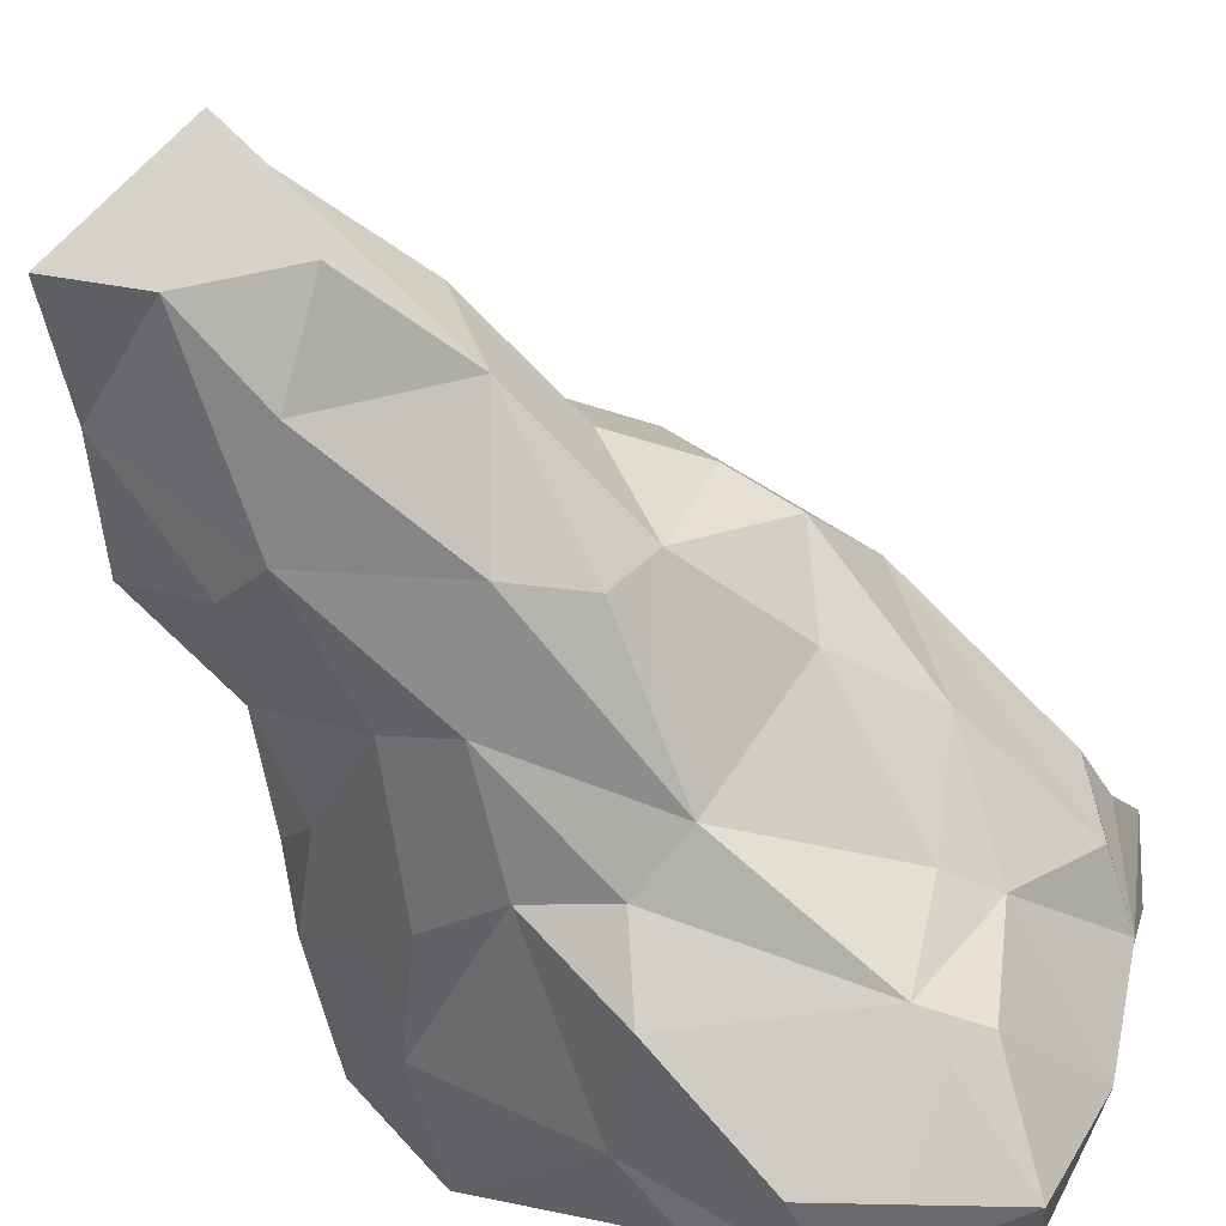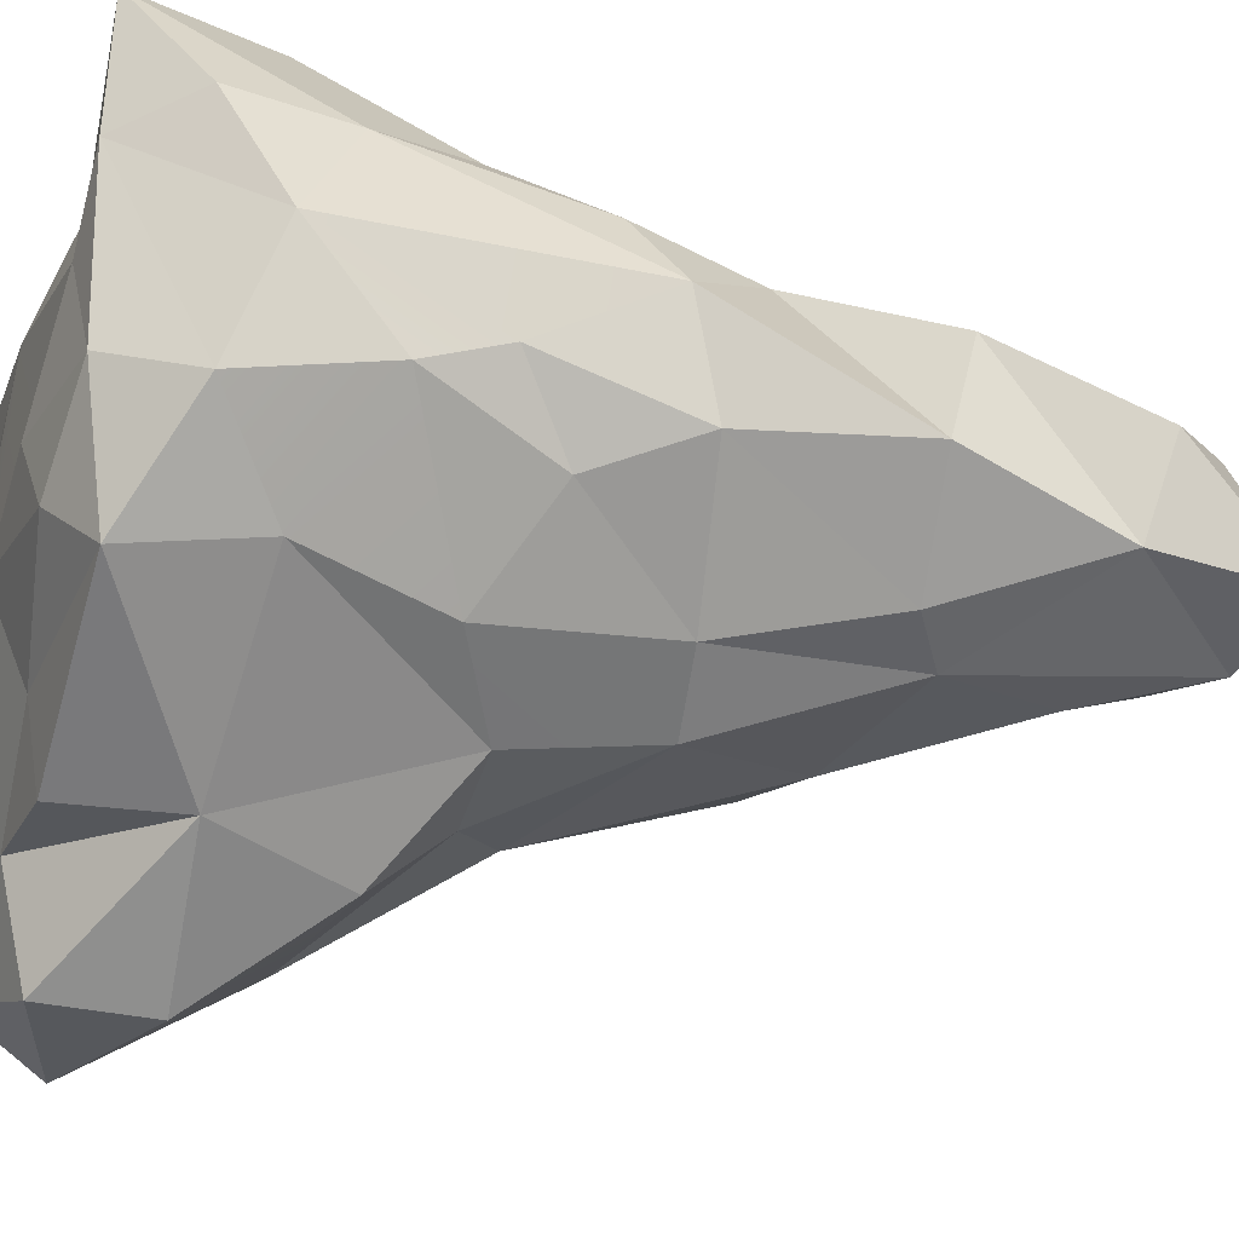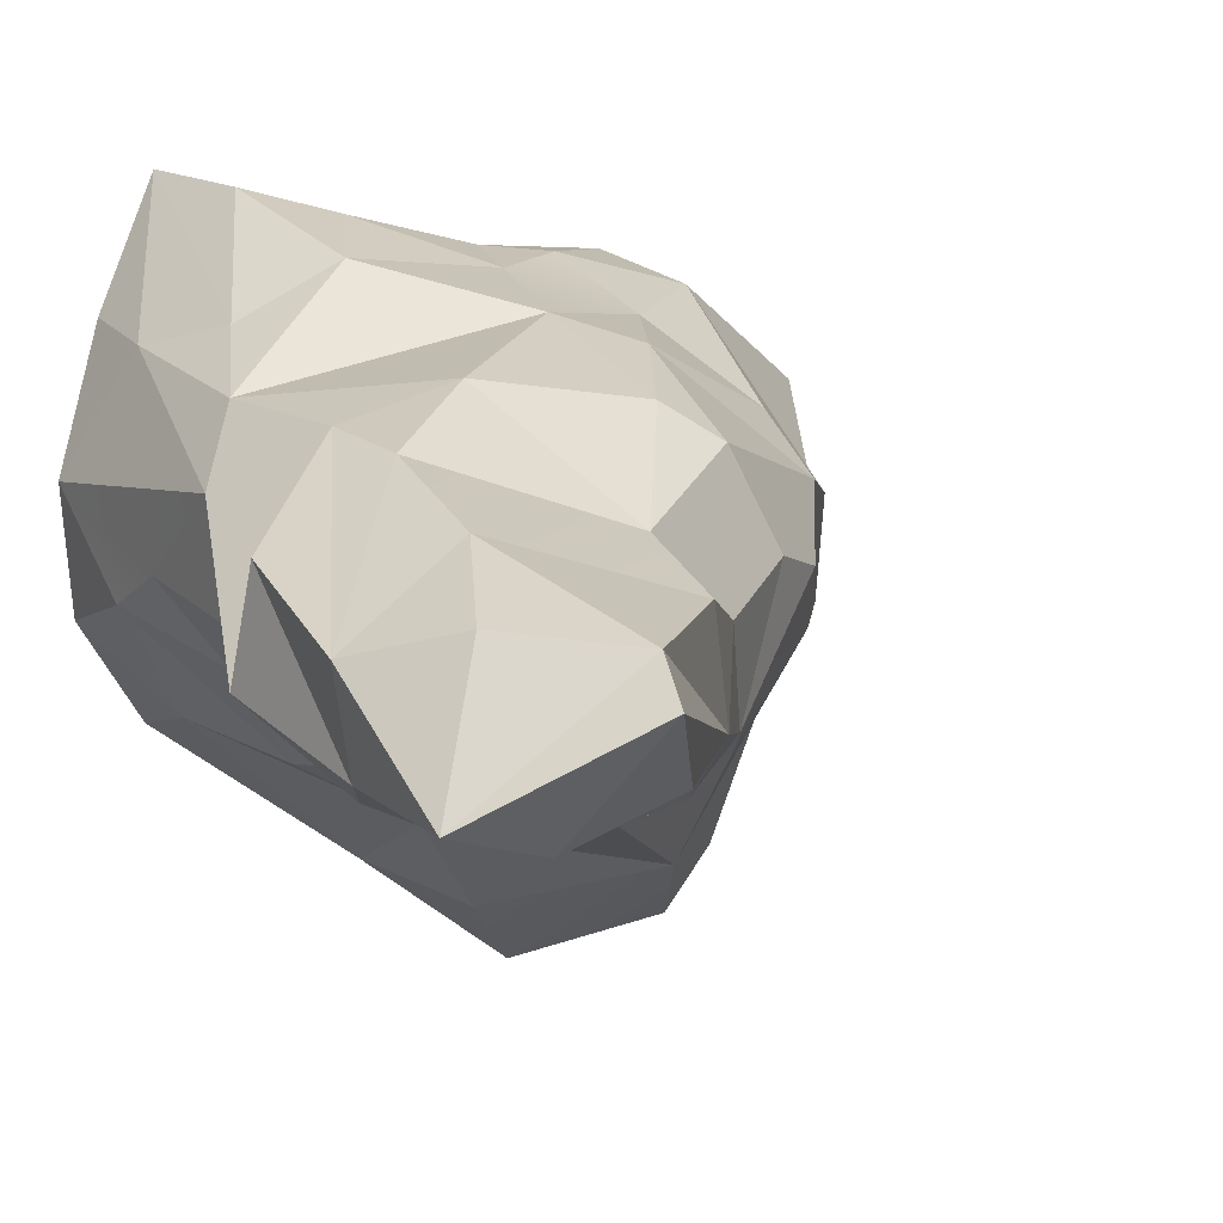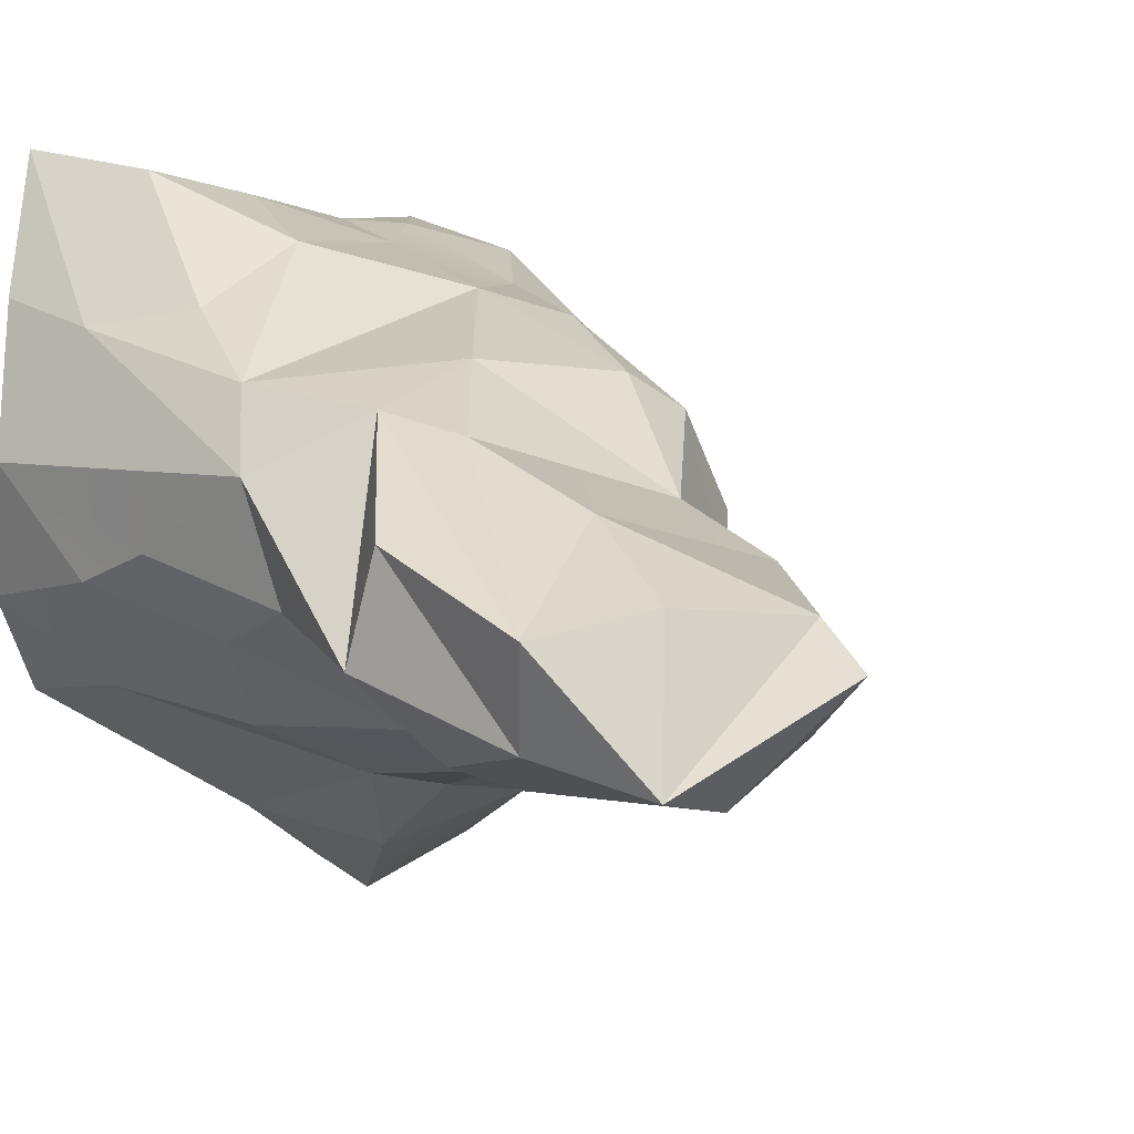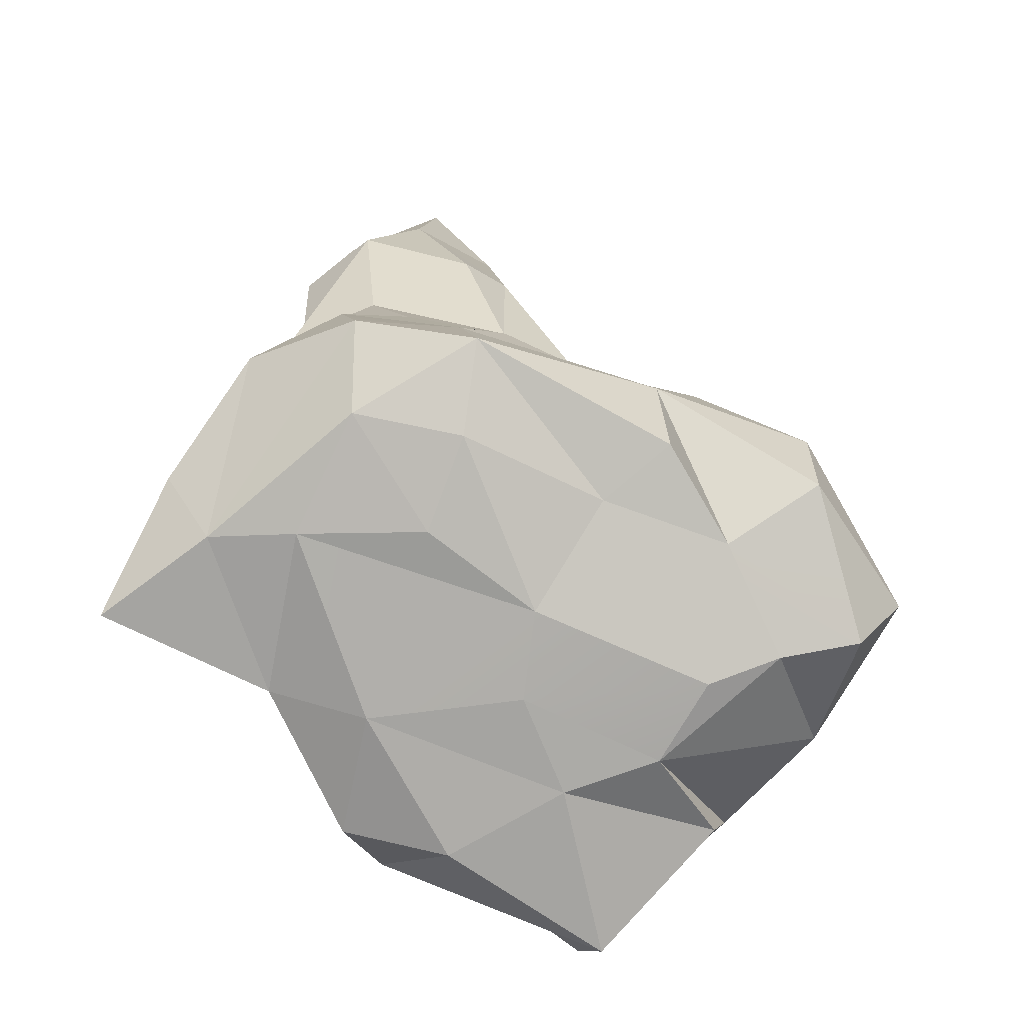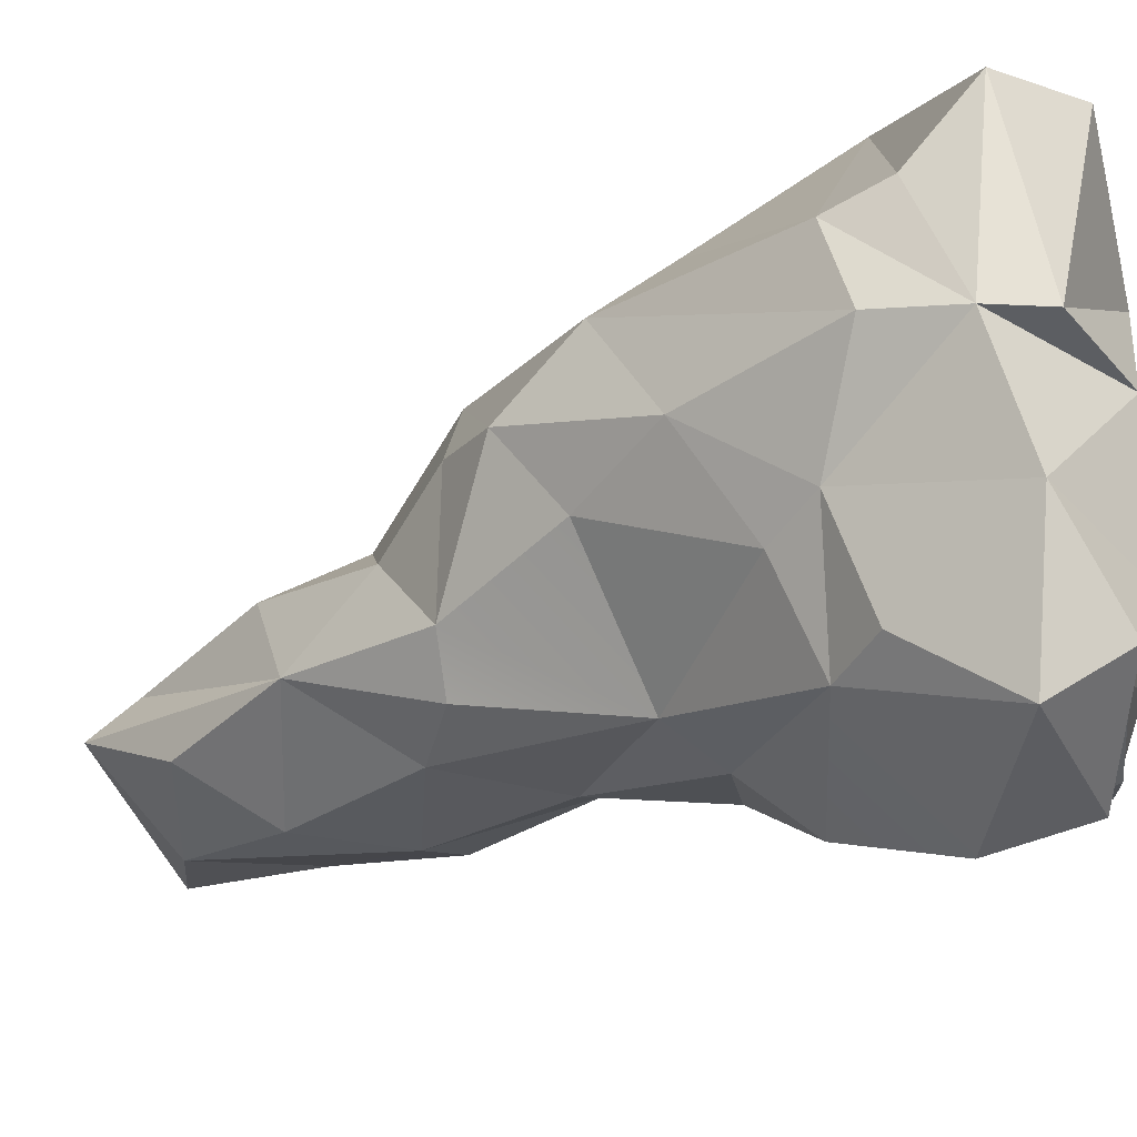
<metadata>
{"format":"obj","ext":"obj","renderer":"f3d","projection":"perspective","resolution":1024,"background":"white","views":[{"elev":-58.6,"azim":-164.3,"up":"+Z"},{"elev":-28.1,"azim":75.9,"up":"+Z"},{"elev":6.8,"azim":156.3,"up":"+Z"},{"elev":8.8,"azim":137.4,"up":"+Z"},{"elev":-75.6,"azim":123.9,"up":"+Y"},{"elev":-35.2,"azim":-77.1,"up":"+Z"}]}
</metadata>
<code>
g default
v 0.6648 -0.3503 1.19
v 0.05455 -0.9678 0.8218
v -0.3509 -0.3845 0.9636
v -1.045 -0.7672 0.9398
v 1.135 -0.6509 0.6864
v 0.4233 3.093 -0.2081
v -1.839 -0.7004 -0.5896
v 1.261 -0.6087 -0.4938
v -0.2705 -1.178 -0.4934
v -1.011 -1.209 -0.9718
v 0.9339 1.779 -0.8563
v -1.273 -1.105 -1.666
v 0.8096 -0.9701 1.263
v 1.147 3.09 -0.7347
v 1.002 0.5926 -0.554
v 0.5678 1.12 -0.8728
v 0.2831 -0.1677 1.086
v -0.3076 -0.005439 0.8792
v -0.3426 1.361 0.4372
v 0.8447 -0.9945 0.6116
v 0.3456 1.246 0.5229
v -1.875 -0.4727 0.01728
v -0.04954 1.951 0.03109
v 1.371 -0.3964 0.07173
v 1.331 1.877 -0.008156
v -1.801 -0.1681 -0.06199
v -1.958 -0.8201 0.3746
v 1.371 1.754 -0.4635
v -1.823 -0.2904 -0.5279
v -1.644 -0.8656 -1.212
v -1.205 -1.2 -0.5745
v -0.5949 -1.196 -0.2107
v -1.32 -0.252 -1.513
v 1.263 0.008419 -0.3654
v 0.5868 -1.067 -0.6714
v 0.7216 2.955 -0.8517
v 0.9147 -0.3212 -0.8589
v -1.107 -1.154 -1.318
v -0.599 1.519 -0.7499
v -0.1971 2.265 -0.6263
v 0.2157 1.146 -1.082
v 0.2402 0.5003 -1.19
v -0.1781 0.4743 -1.303
v -1.343 -0.7514 -1.901
v -0.4861 -0.4336 -1.96
v -1.057 -0.03152 -1.543
v -1.442 -0.0832 -0.9742
v -1.234 0.1516 -1.056
v -1.012 0.9035 -0.6308
v -1.056 1.206 -0.2008
v -1.265 0.7849 0.08367
v -0.8029 1.452 -0.1292
v -0.4319 1.809 -0.3063
v 0.7667 1.706 0.3013
v 0.7582 2.352 0.09324
v 0.9485 2.892 -0.1436
v 0.4723 3.351 -0.3664
v -0.06316 2.43 -0.1484
v 0.2099 2.853 -0.6886
v 0.4744 2.435 -0.9236
v 0.6883 1.915 -0.9569
v -0.03649 1.702 -1.021
v -0.3926 1.523 -0.9769
v -0.4864 0.6856 -1.219
v -0.1121 0.1402 -1.603
v 1.108 1.062 -0.3718
v 1.198 0.9433 0.1232
v 1.044 0.7528 0.4433
v 1.123 -0.1418 0.5985
v 0.4685 0.3596 0.928
v 0.8945 0.3014 0.6867
v 0.8569 1.315 0.3716
v 1.199 2.464 -0.6727
v 1.308 2.584 -0.2541
v 1.227 0.362 -0.2213
v 0.6782 0.3074 -0.9614
v 0.1508 -0.4407 -1.495
v -0.5392 -1.028 -1.402
v -0.5683 -0.9071 -1.904
v -0.03995 -1.015 -1.032
v 0.9048 -0.8883 -0.9588
v 0.9501 -0.9821 -0.2904
v 0.3137 -1.13 -0.2865
v 0.6299 -1.034 0.2467
v -0.2772 -1.133 0.4701
v -1.087 -1.201 -0.1118
v -1.051 -1.182 0.5284
v -1.882 -1.172 0.1959
v -0.7127 -1.039 0.9193
v -0.6608 -0.3292 0.9365
v -0.8009 0.1878 0.6971
v -1.234 -0.3171 0.8
v -1.218 0.4454 0.336
v -0.5499 0.8291 0.6129
v -0.2415 0.6034 0.726
v -0.5841 1.435 0.2841
v -1.404 0.464 -0.5343
v -1.729 -0.9869 -0.5699
v -0.003483 -0.956 -1.433
g Rock8_Low_Poly:Group1
f 16 41 61
f 18 3 17
f 18 17 70
f 19 94 95
f 4 92 88
f 72 54 21
f 23 19 21
f 24 69 5
f 25 72 28
f 26 29 7
f 26 7 22
f 97 29 51
f 7 98 27
f 9 32 10
f 10 32 31
f 9 35 83
f 9 80 35
f 10 80 9
f 47 33 30
f 36 14 73
f 10 31 38
f 10 38 78
f 73 28 11
f 11 61 73
f 40 60 62
f 59 57 36
f 64 46 48
f 64 43 46
f 42 43 41
f 44 45 79
f 79 12 44
f 79 45 77
f 30 33 44
f 33 46 44
f 46 33 47
f 46 47 48
f 48 49 64
f 50 39 49
f 50 52 39
f 50 96 52
f 53 52 96
f 96 23 53
f 23 96 19
f 54 55 23
f 23 55 58
f 54 74 55
f 74 56 55
f 54 72 74
f 74 14 56
f 56 14 6
f 14 36 57
f 40 58 6
f 40 6 57
f 6 58 55
f 58 40 53
f 53 23 58
f 53 40 39
f 39 40 63
f 57 59 40
f 40 59 60
f 60 61 62
f 61 41 62
f 62 63 40
f 63 62 64
f 64 41 43
f 77 65 42
f 77 45 65
f 65 43 42
f 41 64 62
f 61 11 16
f 36 73 61
f 61 60 36
f 60 59 36
f 28 66 11
f 28 67 66
f 67 69 24
f 68 69 67
f 71 1 13
f 71 70 1
f 17 1 70
f 70 68 95
f 95 68 21
f 21 68 72
f 25 74 72
f 25 73 74
f 14 74 73
f 73 25 28
f 72 68 67
f 68 71 69
f 71 68 70
f 13 69 71
f 69 13 5
f 2 20 13
f 67 24 75
f 75 24 34
f 15 66 75
f 75 66 67
f 66 15 16
f 15 76 16
f 42 41 76
f 76 41 16
f 76 37 42
f 42 37 77
f 37 81 77
f 77 99 78
f 78 79 77
f 79 78 12
f 12 78 38
f 81 35 80
f 82 83 35
f 83 82 84
f 83 84 9
f 84 2 85
f 84 85 9
f 9 85 32
f 85 86 32
f 85 87 86
f 87 85 89
f 87 88 86
f 27 22 7
f 87 4 88
f 4 87 89
f 3 90 4
f 90 91 92
f 90 92 4
f 27 88 92
f 92 26 22
f 92 22 27
f 93 26 92
f 92 91 93
f 26 93 51
f 94 51 93
f 93 91 94
f 94 91 95
f 95 91 18
f 18 91 90
f 94 96 51
f 94 19 96
f 51 96 50
f 51 50 97
f 50 49 97
f 49 48 97
f 97 48 47
f 47 29 97
f 47 7 29
f 26 51 29
f 3 18 90
f 4 89 3
f 2 3 89
f 3 2 17
f 89 85 2
f 98 86 88
f 98 31 86
f 98 7 31
f 27 98 88
f 31 30 38
f 30 31 7
f 7 47 30
f 86 31 32
f 20 2 84
f 82 20 84
f 20 82 8
f 24 20 8
f 24 8 34
f 8 82 81
f 99 81 80
f 99 77 81
f 37 8 81
f 76 34 37
f 37 34 8
f 35 81 82
f 80 78 99
f 15 34 76
f 15 75 34
f 67 28 72
f 14 57 6
f 56 6 55
f 54 23 21
f 39 52 53
f 49 39 64
f 64 39 63
f 44 46 45
f 45 46 65
f 44 12 30
f 12 38 30
f 65 46 43
f 11 66 16
f 10 78 80
f 24 5 20
f 21 19 95
f 5 13 20
f 95 18 70
f 17 2 1
f 1 2 13

</code>
